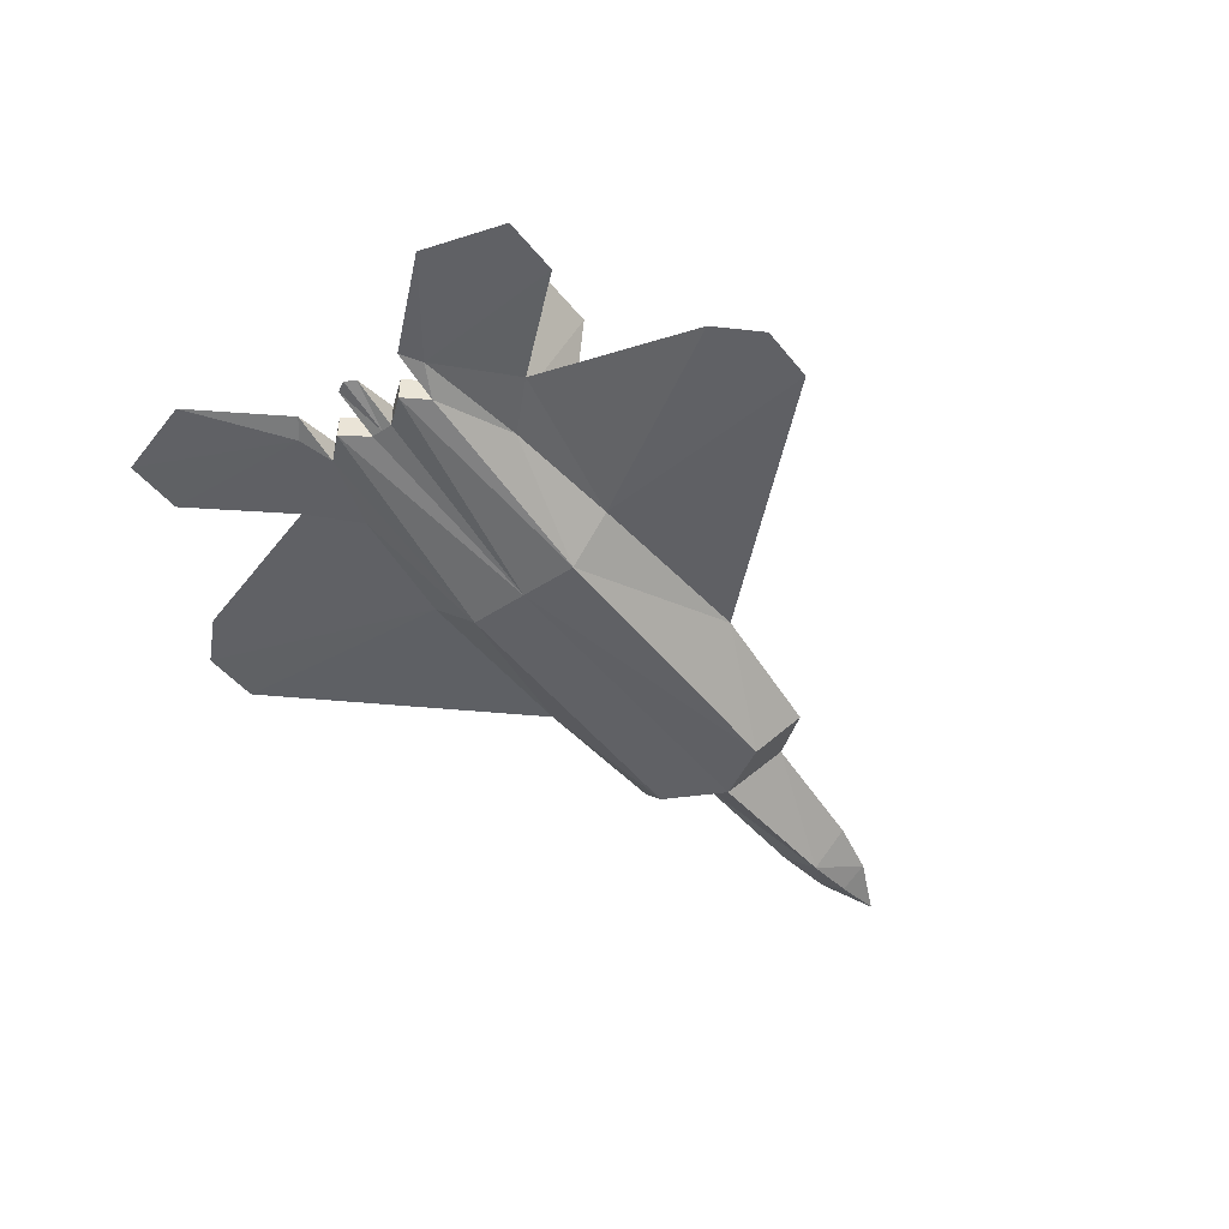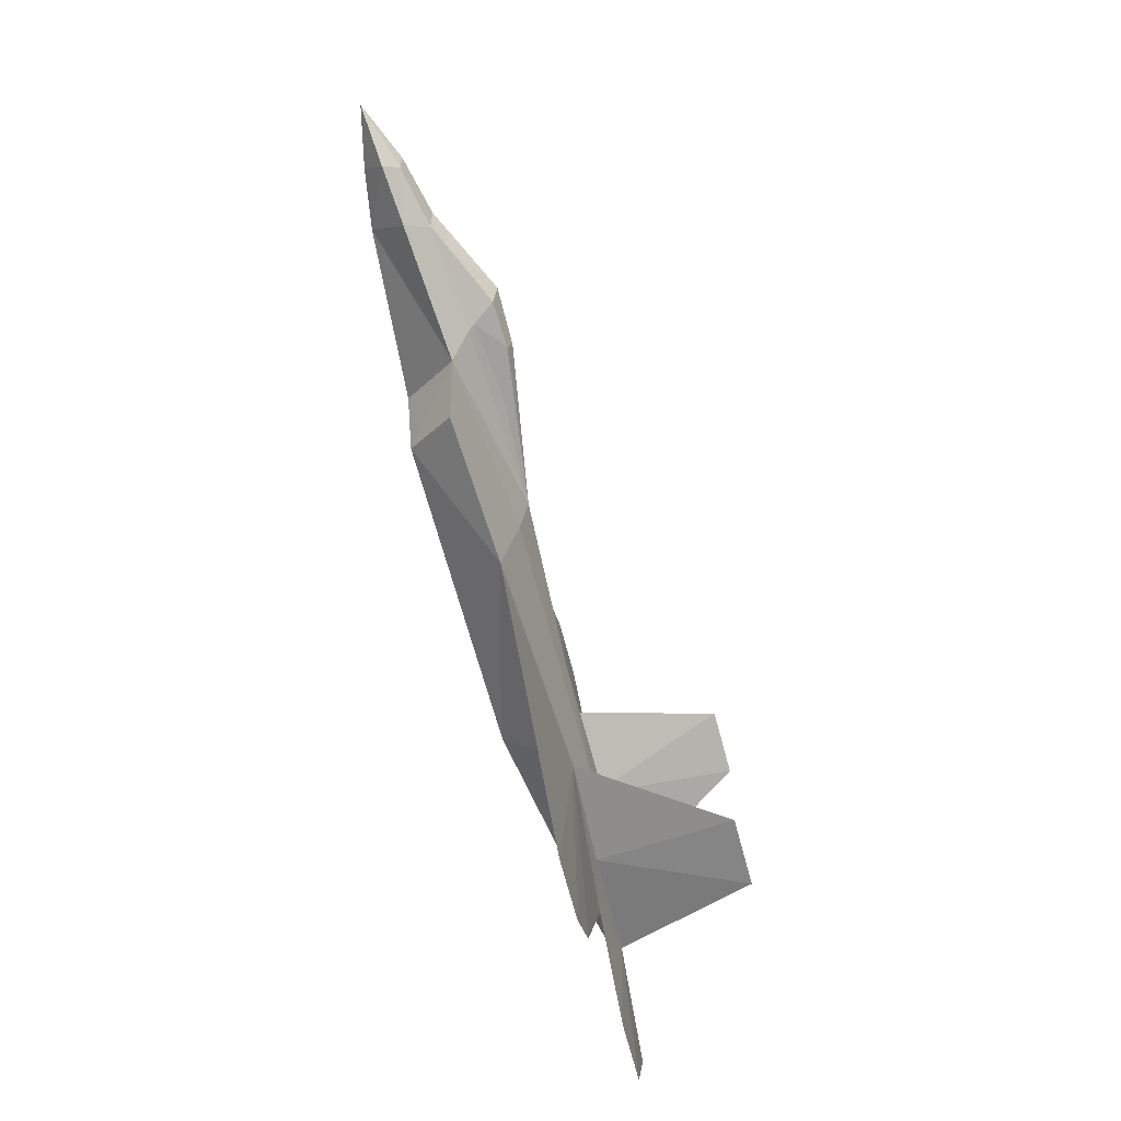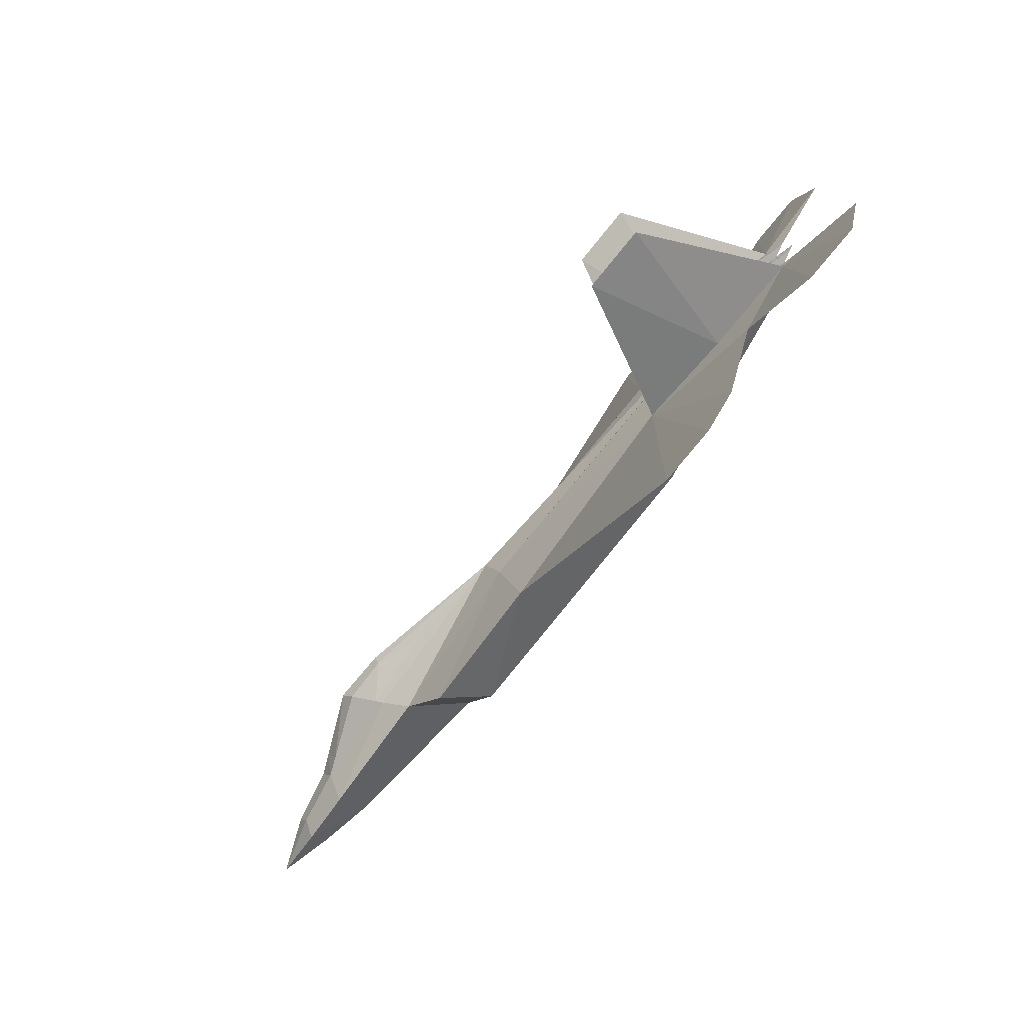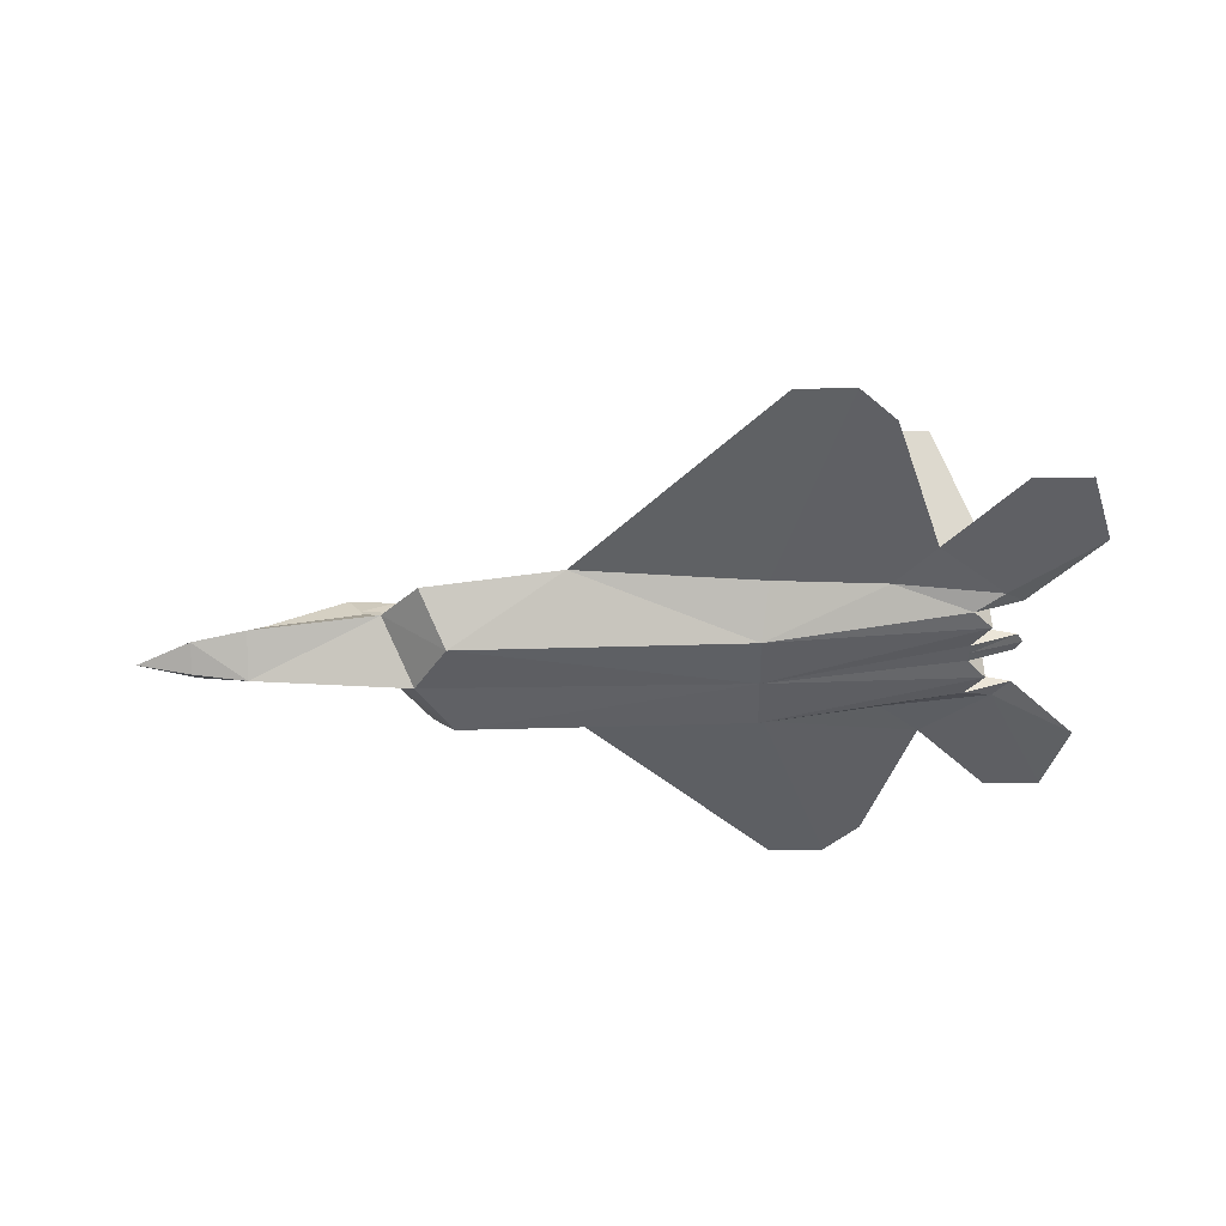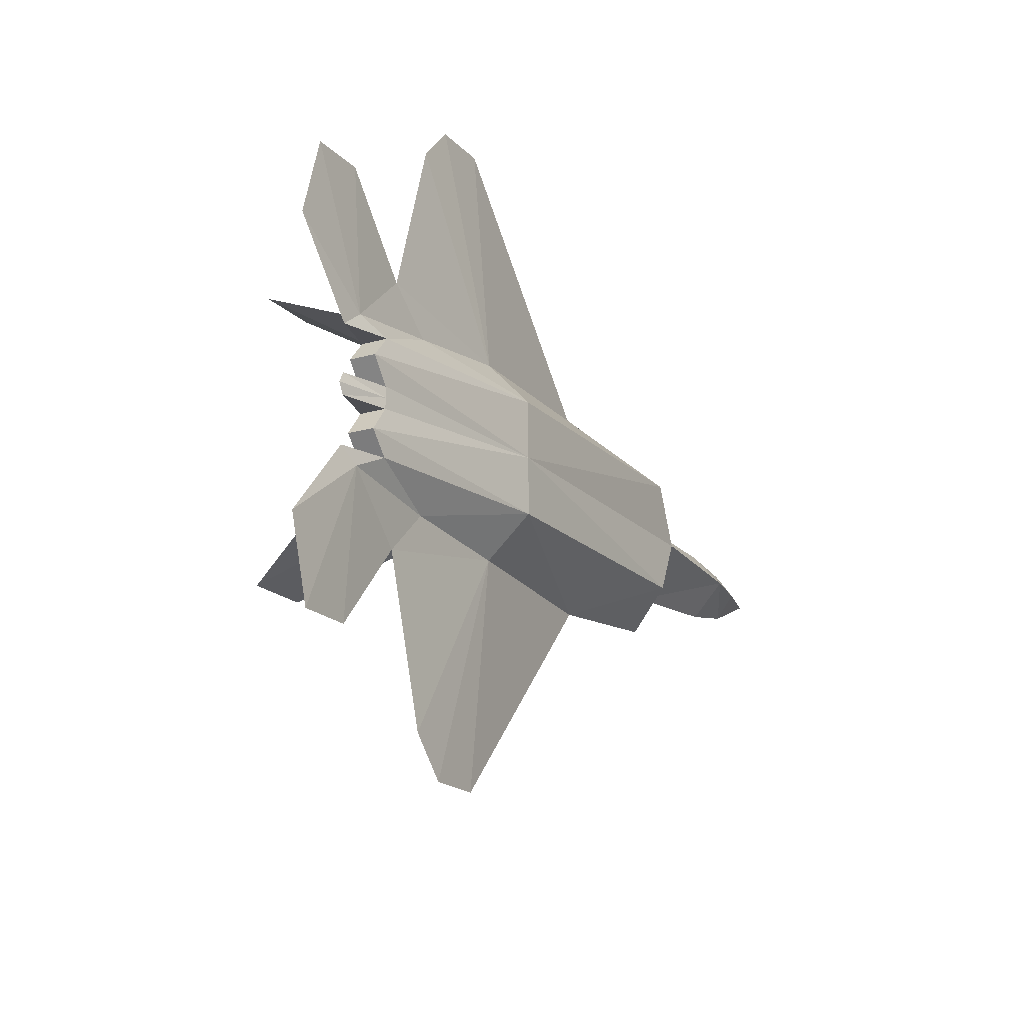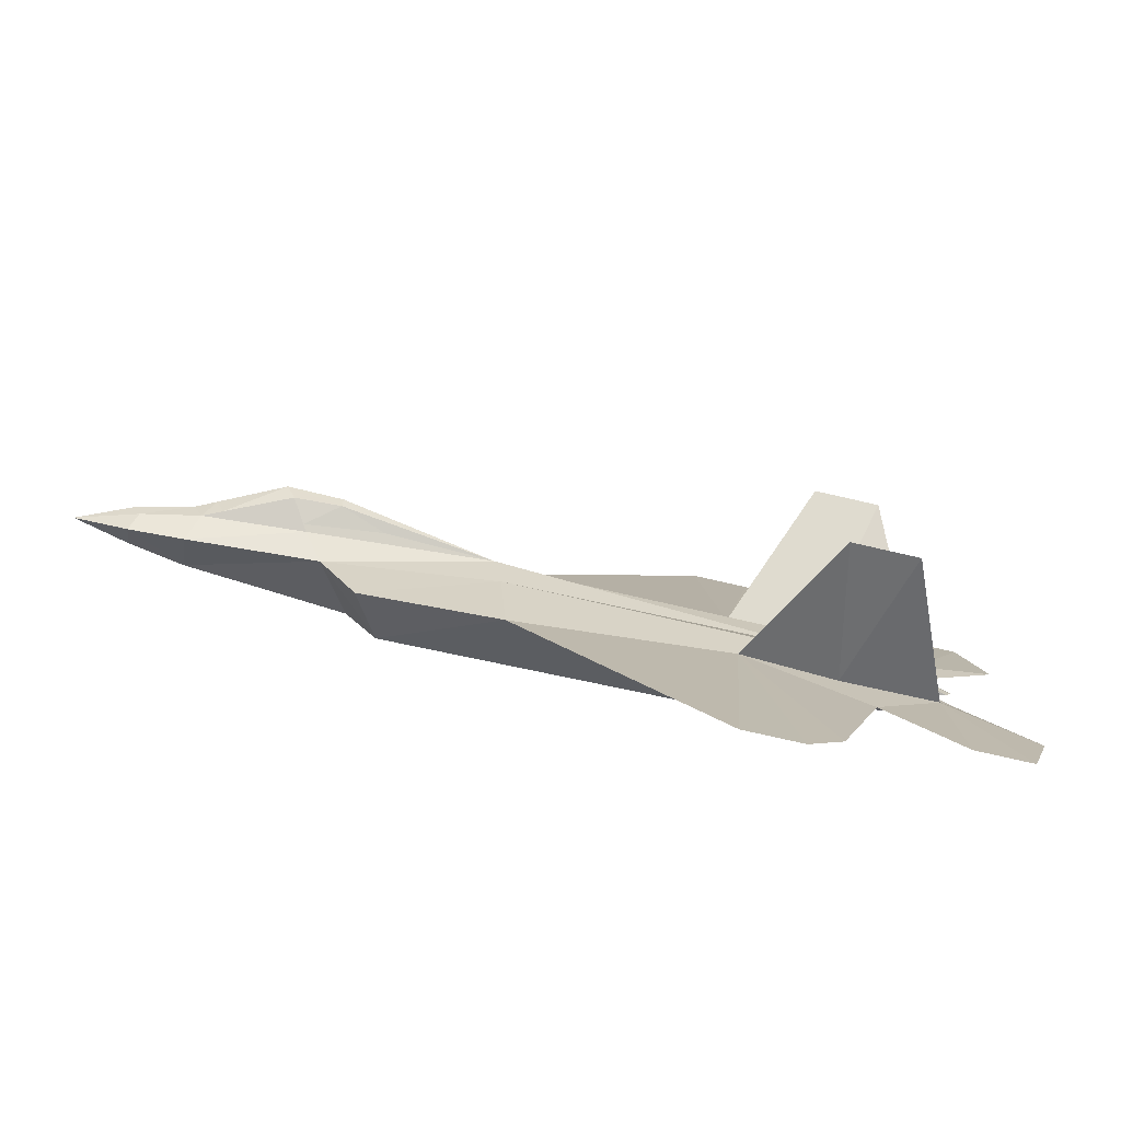
<metadata>
{"format":"obj","ext":"obj","renderer":"f3d","projection":"perspective","resolution":1024,"background":"white","views":[{"elev":-47.2,"azim":-53.4,"up":"+Y"},{"elev":-74.0,"azim":105.3,"up":"+Z"},{"elev":-78.3,"azim":-129.3,"up":"+Z"},{"elev":-43.3,"azim":-178.9,"up":"+Y"},{"elev":-18.2,"azim":-61.1,"up":"+Z"},{"elev":-79.2,"azim":167.3,"up":"+Z"}]}
</metadata>
<code>
o F-22
v 0.8857 0.00191 -0.3803
v 0.322 0.03547 -0.4331
v -0.9071 0.0172 -0.3529
v 1.047 0.04812 -0.1833
v 0.3623 0.1142 -0.1425
v 1.126 0.1311 -0.1011
v 1.2 0.2425 -0.05677
v 1.53 0.09837 -0.06767
v 1.566 0.01132 -0.1464
v 1.763 0.05001 -0.04958
v 1.79 -0.007335 -0.1036
v -1.227 0.0839 -0.2314
v -1.227 0.0839 -0.04303
v -1.305 0.0839 -0.1425
v -0.5602 0.07122 -0.2997
v 0.7792 -0.1855 -0.2314
v -0.4088 -0.168 -0.2314
v -1.227 -0.02304 -0.04303
v -1.227 -0.02304 -0.2315
v -1.305 -0.02304 -0.1425
v -0.4422 -0.009523 -0.4064
v -0.876 0.03547 -1.162
v -0.7272 0.03547 -1.317
v -0.4941 0.03547 -1.317
v -1.376 0.03547 -0.875
v -1.418 0.03547 -0.04303
v 1.017 0.247 -0.04109
v -0.9102 0.07171 -0.2608
v -0.9102 0.1142 -0.1425
v -1.347 0.05393 -0.2911
v -0.9494 0.05872 -0.3241
v -1.086 0.619 -0.5824
v -0.9455 0.619 -0.5824
v -0.8208 0.619 -0.5824
v -1.074 0.03547 -0.5261
v -1.347 0.01701 -0.2911
v -1.421 0.03547 -0.2314
v -1.705 0.03547 -0.5546
v -1.608 0.03547 -0.875
v 1.143 0.1562 -0.09111
v 0.8217 0.2188 -0.02801
v 1.454 0.1316 -0.06516
v 0.836 0.1805 -0.0421
v 0.8857 0.00191 0.3803
v 0.322 0.03547 0.4331
v -0.9071 0.0172 0.3529
v 1.047 0.04812 0.1833
v 0.3623 0.1142 0.1425
v 1.126 0.1311 0.1011
v 1.2 0.2425 0.05677
v 1.53 0.09837 0.06767
v 1.566 0.01132 0.1464
v 1.763 0.05001 0.04958
v 1.79 -0.007335 0.1036
v -1.227 0.0839 0.2314
v -1.227 0.0839 0.04303
v -1.305 0.0839 0.1425
v -0.5602 0.07122 0.2997
v 0.7792 -0.1855 0.2314
v -0.4088 -0.168 0.2314
v -1.227 -0.02304 0.04303
v -1.227 -0.02304 0.2315
v -1.305 -0.02304 0.1425
v -0.4422 -0.009523 0.4064
v -0.876 0.03547 1.162
v -0.7272 0.03547 1.317
v -0.4941 0.03547 1.317
v -1.376 0.03547 0.875
v -1.418 0.03547 0.04303
v 1.017 0.247 0.04109
v -0.9102 0.07171 0.2608
v -0.9102 0.1142 0.1425
v -1.347 0.05393 0.2911
v -0.9494 0.05872 0.3241
v -1.086 0.619 0.5824
v -0.9455 0.619 0.5824
v -0.8208 0.619 0.5824
v -1.074 0.03547 0.5261
v -1.347 0.01701 0.2911
v -1.421 0.03547 0.2314
v -1.705 0.03547 0.5546
v -1.608 0.03547 0.875
v 1.143 0.1562 0.09111
v 0.8217 0.2188 0.02801
v 1.454 0.1316 0.06516
v 0.836 0.1805 0.0421
v -0.9102 0.09456 0
v 0.4036 0.1582 0
v 1.236 0.269 0
v 1.568 0.1139 0
v 1.792 0.06252 0
v 2.014 -0.03062 0
v 1.566 -0.1202 0
v 1.79 -0.08246 0
v 0.9195 -0.1698 0
v -0.4088 -0.1676 0
v -1.227 0.0782 0
v -1.227 -0.02304 0
v -1.442 0.03547 0
v 1.017 0.2662 0
v 1.487 0.1517 0
v 0.8171 0.231 0
f 1 5 4
f 5 87 88
f 4 88 6
f 43 41 27
f 41 100 27
f 89 42 7
f 7 42 40
f 6 9 4
f 9 10 11
f 90 10 8
f 11 10 92
f 10 91 92
f 15 29 5
f 11 93 9
f 11 92 94
f 4 93 95
f 16 4 95
f 16 96 17
f 5 2 15
f 15 24 23
f 15 22 35
f 2 1 16
f 17 2 16
f 30 37 12
f 12 20 14
f 20 13 14
f 21 24 2
f 21 3 35
f 19 12 37
f 15 23 22
f 18 96 98
f 98 26 18
f 97 87 13
f 13 18 26
f 97 26 99
f 35 22 21
f 22 23 21
f 3 17 19
f 31 34 15
f 31 32 33
f 20 19 17
f 20 17 96
f 18 20 96
f 29 28 12
f 87 5 29
f 25 30 35
f 31 15 35
f 30 12 28
f 30 31 35
f 30 38 37
f 28 34 33
f 28 32 30
f 36 19 37
f 36 25 35
f 36 38 39
f 36 35 3
f 3 19 36
f 25 39 30
f 36 39 25
f 29 14 13
f 14 29 12
f 87 29 13
f 42 6 40
f 43 6 88
f 102 41 88
f 101 8 42
f 27 7 40
f 40 43 27
f 41 102 100
f 100 89 27
f 89 7 27
f 101 90 8
f 43 40 6
f 88 41 43
f 42 8 6
f 36 37 38
f 28 33 32
f 28 15 34
f 30 39 38
f 31 30 32
f 31 33 34
f 3 21 17
f 97 13 26
f 98 99 26
f 21 23 24
f 20 18 13
f 12 19 20
f 17 21 2
f 15 2 24
f 16 95 96
f 16 1 4
f 4 9 93
f 11 94 93
f 15 28 29
f 90 91 10
f 9 8 10
f 6 8 9
f 89 101 42
f 4 5 88
f 1 2 5
f 44 47 48
f 48 88 87
f 47 49 88
f 86 70 84
f 84 70 100
f 89 50 85
f 50 83 85
f 49 47 52
f 52 54 53
f 90 51 53
f 54 92 53
f 53 92 91
f 58 48 72
f 54 52 93
f 54 94 92
f 47 95 93
f 59 95 47
f 59 60 96
f 48 58 45
f 58 66 67
f 58 78 65
f 45 59 44
f 60 59 45
f 73 55 80
f 55 57 63
f 63 57 56
f 64 45 67
f 64 78 46
f 62 80 55
f 58 65 66
f 61 98 96
f 98 61 69
f 97 56 87
f 56 69 61
f 97 99 69
f 78 64 65
f 65 64 66
f 46 62 60
f 74 58 77
f 74 76 75
f 63 60 62
f 63 96 60
f 61 96 63
f 72 55 71
f 87 72 48
f 68 78 73
f 74 78 58
f 73 71 55
f 73 78 74
f 73 80 81
f 71 76 77
f 71 73 75
f 79 80 62
f 79 78 68
f 79 82 81
f 79 46 78
f 46 79 62
f 68 73 82
f 79 68 82
f 72 56 57
f 57 55 72
f 87 56 72
f 85 83 49
f 86 88 49
f 102 88 84
f 101 85 51
f 70 83 50
f 83 70 86
f 84 100 102
f 100 70 89
f 89 70 50
f 101 51 90
f 86 49 83
f 88 86 84
f 85 49 51
f 79 81 80
f 71 75 76
f 71 77 58
f 73 81 82
f 74 75 73
f 74 77 76
f 46 60 64
f 97 69 56
f 98 69 99
f 64 67 66
f 63 56 61
f 55 63 62
f 60 45 64
f 58 67 45
f 59 96 95
f 59 47 44
f 47 93 52
f 54 93 94
f 58 72 71
f 90 53 91
f 52 53 51
f 49 52 51
f 89 85 101
f 47 88 48
f 44 48 45

</code>
